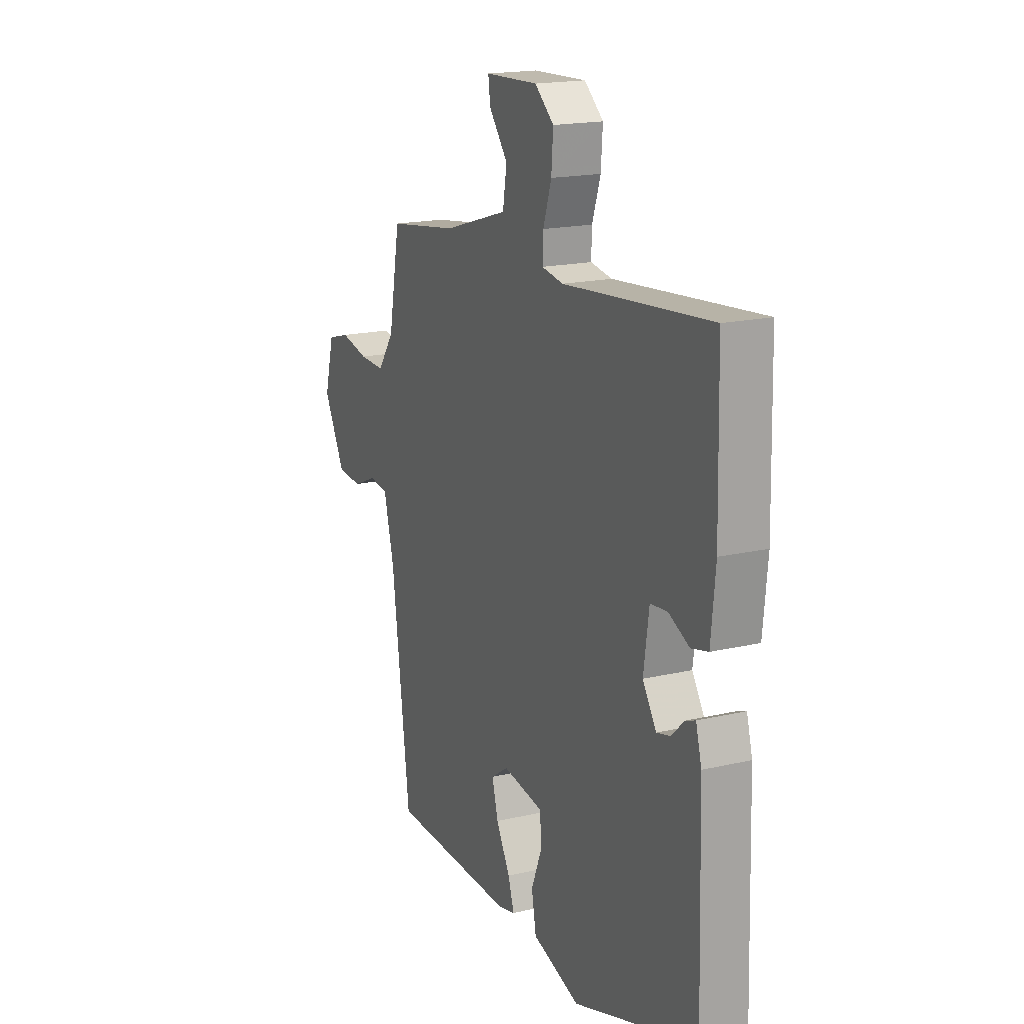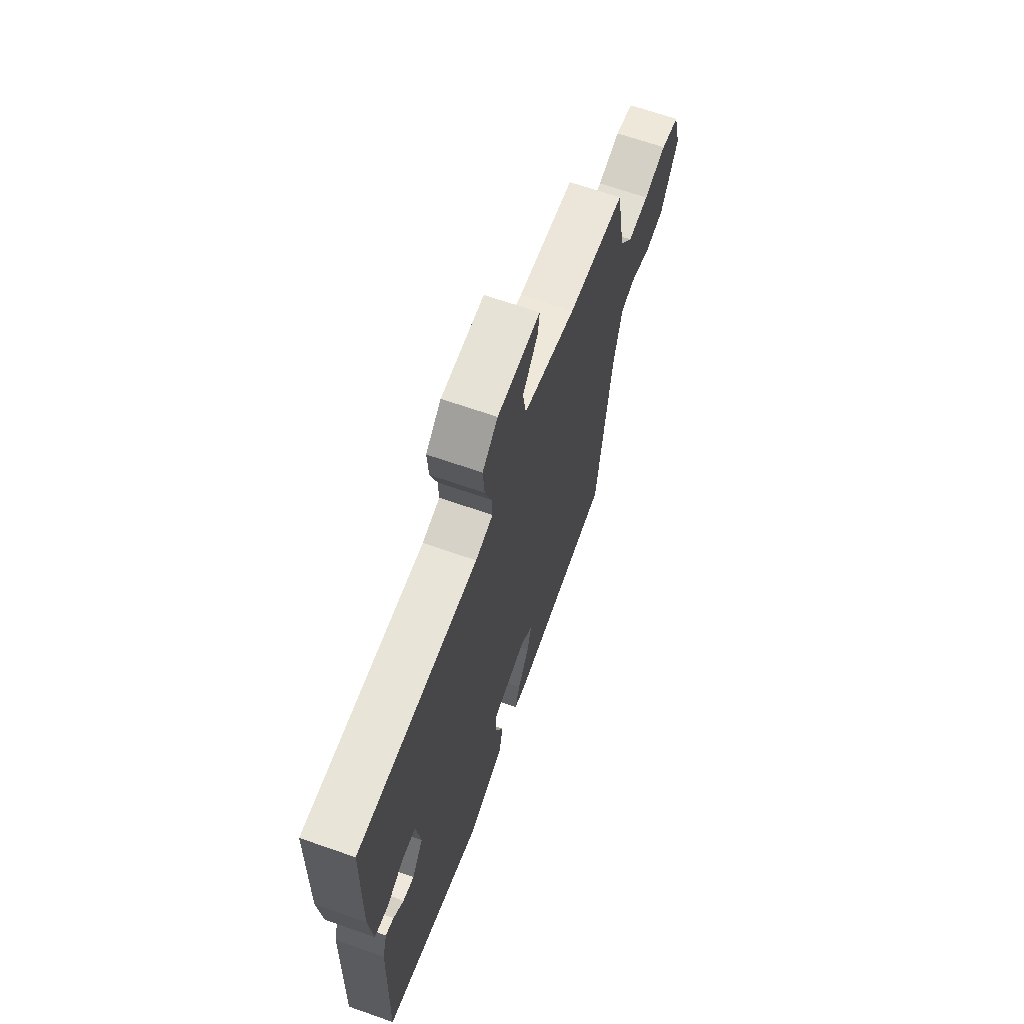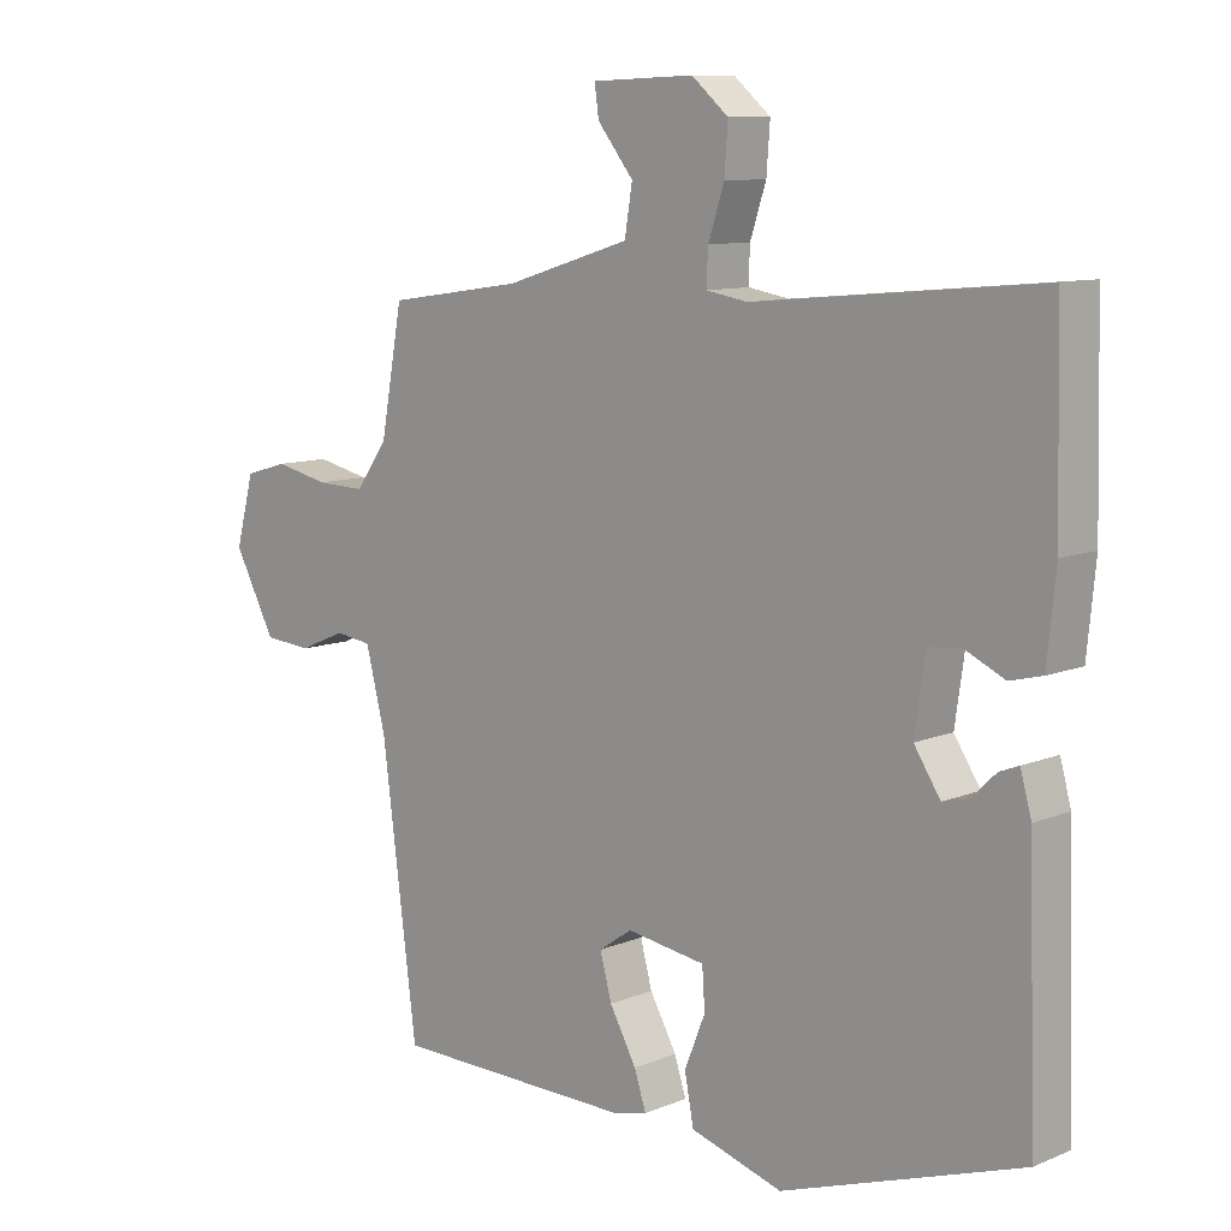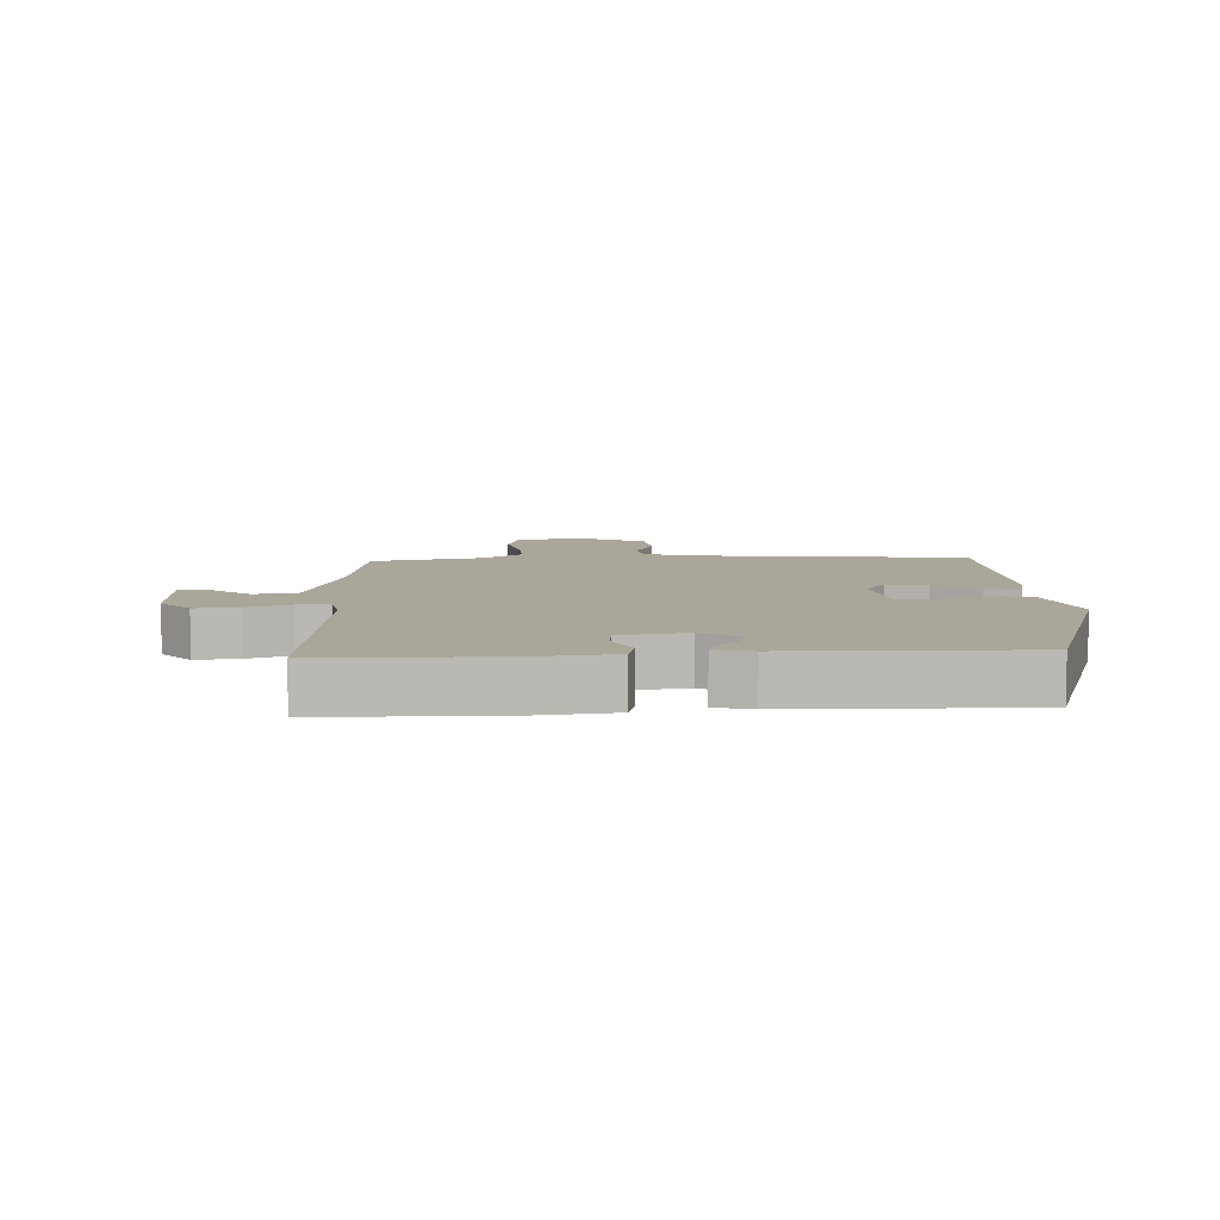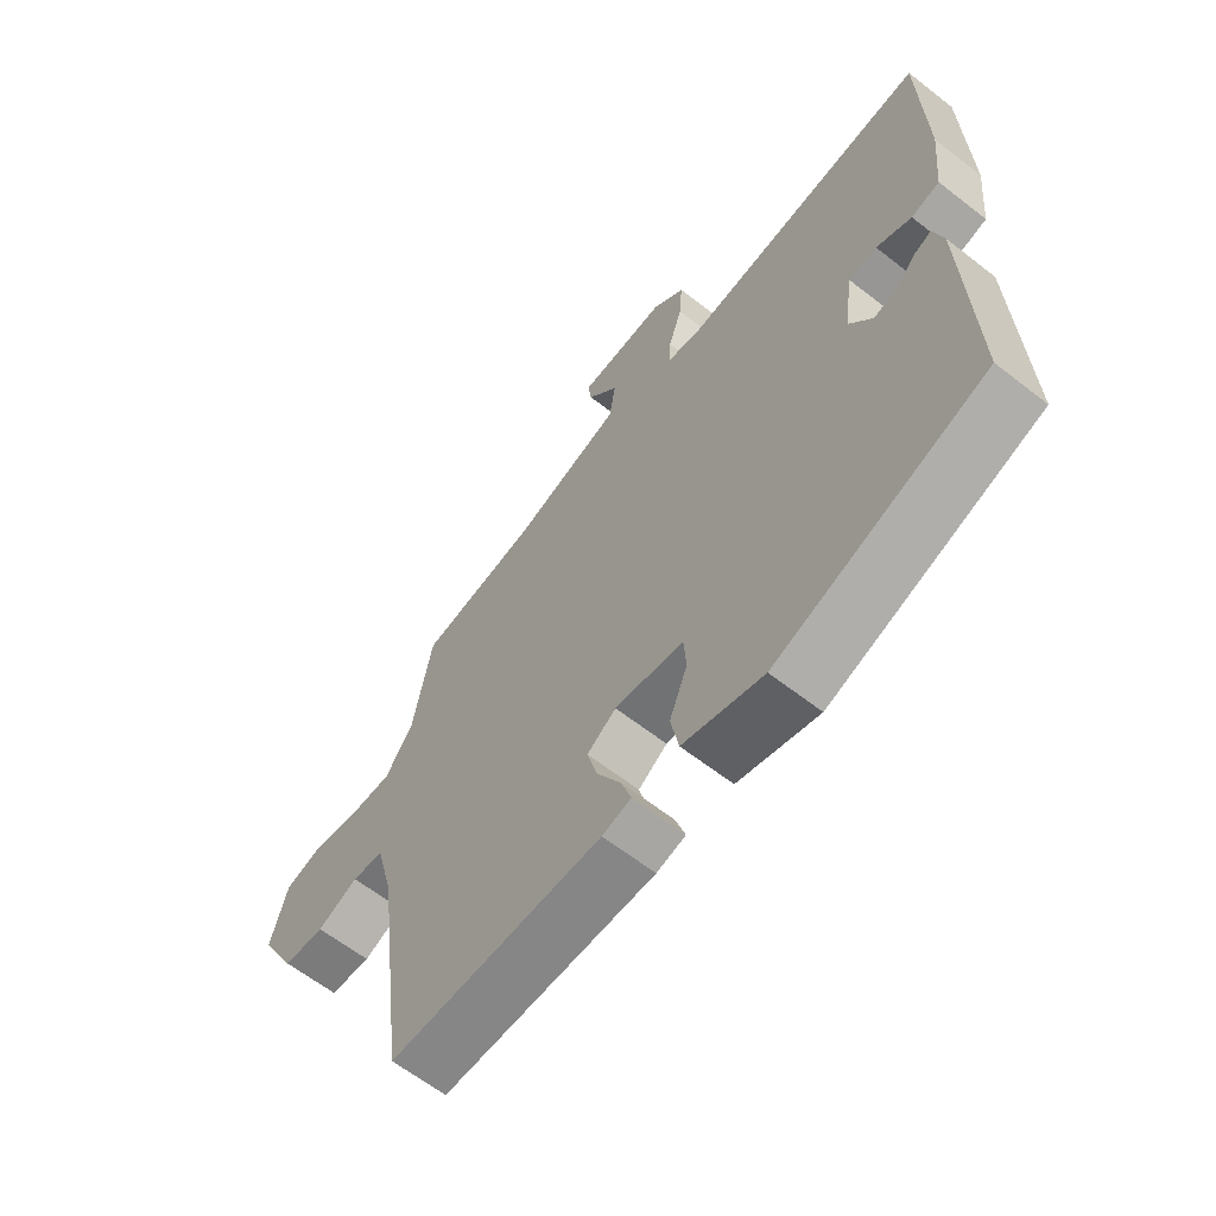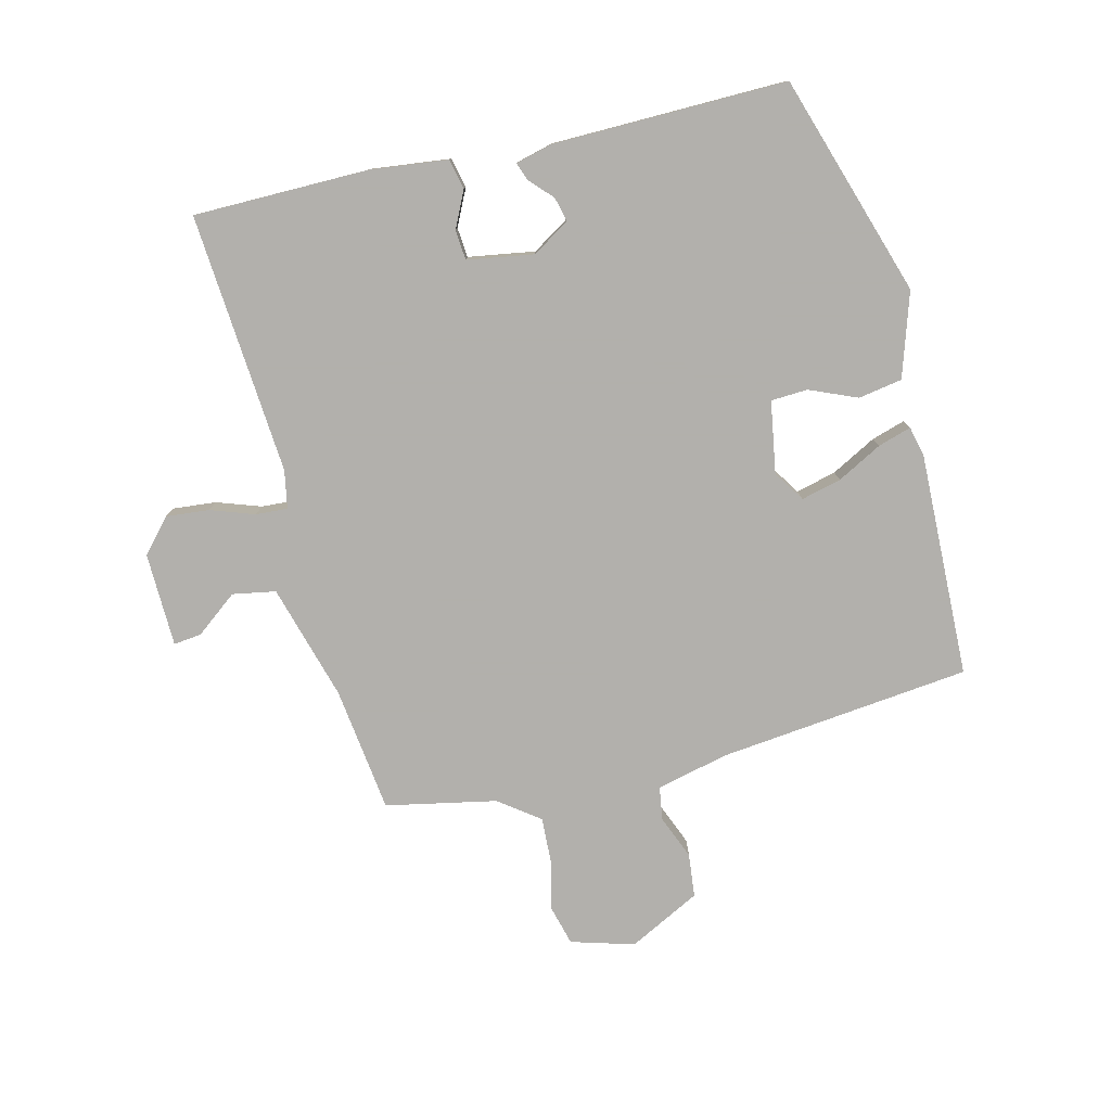
<metadata>
{"format":"obj","ext":"obj","renderer":"f3d","projection":"perspective","resolution":1024,"background":"white","views":[{"elev":18.0,"azim":65.5,"up":"+Z"},{"elev":66.4,"azim":109.4,"up":"+Z"},{"elev":10.0,"azim":43.7,"up":"+Z"},{"elev":7.8,"azim":86.3,"up":"+Y"},{"elev":-62.8,"azim":51.7,"up":"+Z"},{"elev":-78.6,"azim":102.8,"up":"+Y"}]}
</metadata>
<code>
v 0.483 0.07 0.504
v 0.49 0.07 0.228
v 0.478 0.07 0.106
v 0.431 0.07 0.094
v 0.373 0.07 0.121
v 0.326 0.07 0.116
v 0.311 0.07 0.011
v 0.349 0.07 -0.047
v 0.387 0.07 -0.037
v 0.422 0.07 -0.003
v 0.45 0.07 0.008
v 0.466 0.07 -0.05
v 0.478 0.07 -0.418
v 0.132 0.07 -0.536
v -0.001 0.07 -0.496
v -0.014 0.07 -0.427
v 0.016 0.07 -0.352
v 0.012 0.07 -0.294
v -0.102 0.07 -0.277
v -0.15 0.07 -0.31
v -0.133 0.07 -0.373
v -0.094 0.07 -0.443
v -0.077 0.07 -0.495
v -0.125 0.07 -0.507
v -0.478 0.07 -0.503
v -0.529 0.07 -0.107
v -0.558 0.07 0.006
v -0.611 0.07 0.013
v -0.679 0.07 -0.016
v -0.748 0.07 -0.01
v -0.808 0.07 0.102
v -0.781 0.07 0.202
v -0.718 0.07 0.22
v -0.64 0.07 0.203
v -0.568 0.07 0.201
v -0.522 0.07 0.265
v -0.49 0.07 0.44
v -0.293 0.07 0.469
v -0.111 0.07 0.525
v -0.1 0.07 0.593
v -0.152 0.07 0.658
v -0.158 0.07 0.702
v -0.01 0.07 0.708
v 0.043 0.07 0.663
v 0.038 0.07 0.595
v 0.015 0.07 0.525
v 0.013 0.07 0.475
v 0.073 0.07 0.465
v 0.483 0 0.504
v 0.49 0 0.228
v 0.478 0 0.106
v 0.431 0 0.094
v 0.373 0 0.121
v 0.326 0 0.116
v 0.311 0 0.011
v 0.349 0 -0.047
v 0.387 0 -0.037
v 0.422 0 -0.003
v 0.45 0 0.008
v 0.466 0 -0.05
v 0.478 0 -0.418
v 0.132 0 -0.536
v -0.001 0 -0.496
v -0.014 0 -0.427
v 0.016 0 -0.352
v 0.012 0 -0.294
v -0.102 0 -0.277
v -0.15 0 -0.31
v -0.133 0 -0.373
v -0.094 0 -0.443
v -0.077 0 -0.495
v -0.125 0 -0.507
v -0.478 0 -0.503
v -0.529 0 -0.107
v -0.558 0 0.006
v -0.611 0 0.013
v -0.679 0 -0.016
v -0.748 0 -0.01
v -0.808 0 0.102
v -0.781 0 0.202
v -0.718 0 0.22
v -0.64 0 0.203
v -0.568 0 0.201
v -0.522 0 0.265
v -0.49 0 0.44
v -0.293 0 0.469
v -0.111 0 0.525
v -0.1 0 0.593
v -0.152 0 0.658
v -0.158 0 0.702
v -0.01 0 0.708
v 0.043 0 0.663
v 0.038 0 0.595
v 0.015 0 0.525
v 0.013 0 0.475
v 0.073 0 0.465
f 43 44 45 46
f 43 46 47
f 40 41 42 43
f 39 40 43 47
f 38 39 47
f 36 37 38 47
f 35 36 47 48
f 31 32 33 34
f 31 34 35
f 28 29 30 31
f 27 28 31 35
f 26 27 35 48
f 21 22 23 24
f 20 21 24 25
f 19 20 25 26
f 14 15 16 17
f 14 17 18
f 13 14 18
f 12 13 18
f 9 10 11 12
f 8 9 12 18
f 7 8 18 19
f 2 3 4 5
f 2 5 6
f 1 2 6
f 48 1 6
f 19 26 48
f 6 7 19 48
f 94 93 92 91
f 95 94 91
f 91 90 89 88
f 95 91 88 87
f 95 87 86
f 95 86 85 84
f 96 95 84 83
f 82 81 80 79
f 83 82 79
f 79 78 77 76
f 83 79 76 75
f 96 83 75 74
f 72 71 70 69
f 73 72 69 68
f 74 73 68 67
f 65 64 63 62
f 66 65 62
f 66 62 61
f 66 61 60
f 60 59 58 57
f 66 60 57 56
f 67 66 56 55
f 53 52 51 50
f 54 53 50
f 54 50 49
f 54 49 96
f 96 74 67
f 96 67 55 54
f 1 49 50 2
f 2 50 51 3
f 3 51 52 4
f 4 52 53 5
f 5 53 54 6
f 6 54 55 7
f 7 55 56 8
f 8 56 57 9
f 9 57 58 10
f 10 58 59 11
f 11 59 60 12
f 12 60 61 13
f 13 61 62 14
f 14 62 63 15
f 15 63 64 16
f 16 64 65 17
f 17 65 66 18
f 18 66 67 19
f 19 67 68 20
f 20 68 69 21
f 21 69 70 22
f 22 70 71 23
f 23 71 72 24
f 24 72 73 25
f 25 73 74 26
f 26 74 75 27
f 27 75 76 28
f 28 76 77 29
f 29 77 78 30
f 30 78 79 31
f 31 79 80 32
f 32 80 81 33
f 33 81 82 34
f 34 82 83 35
f 35 83 84 36
f 36 84 85 37
f 37 85 86 38
f 38 86 87 39
f 39 87 88 40
f 40 88 89 41
f 41 89 90 42
f 42 90 91 43
f 43 91 92 44
f 44 92 93 45
f 45 93 94 46
f 46 94 95 47
f 47 95 96 48
f 48 96 49 1

</code>
